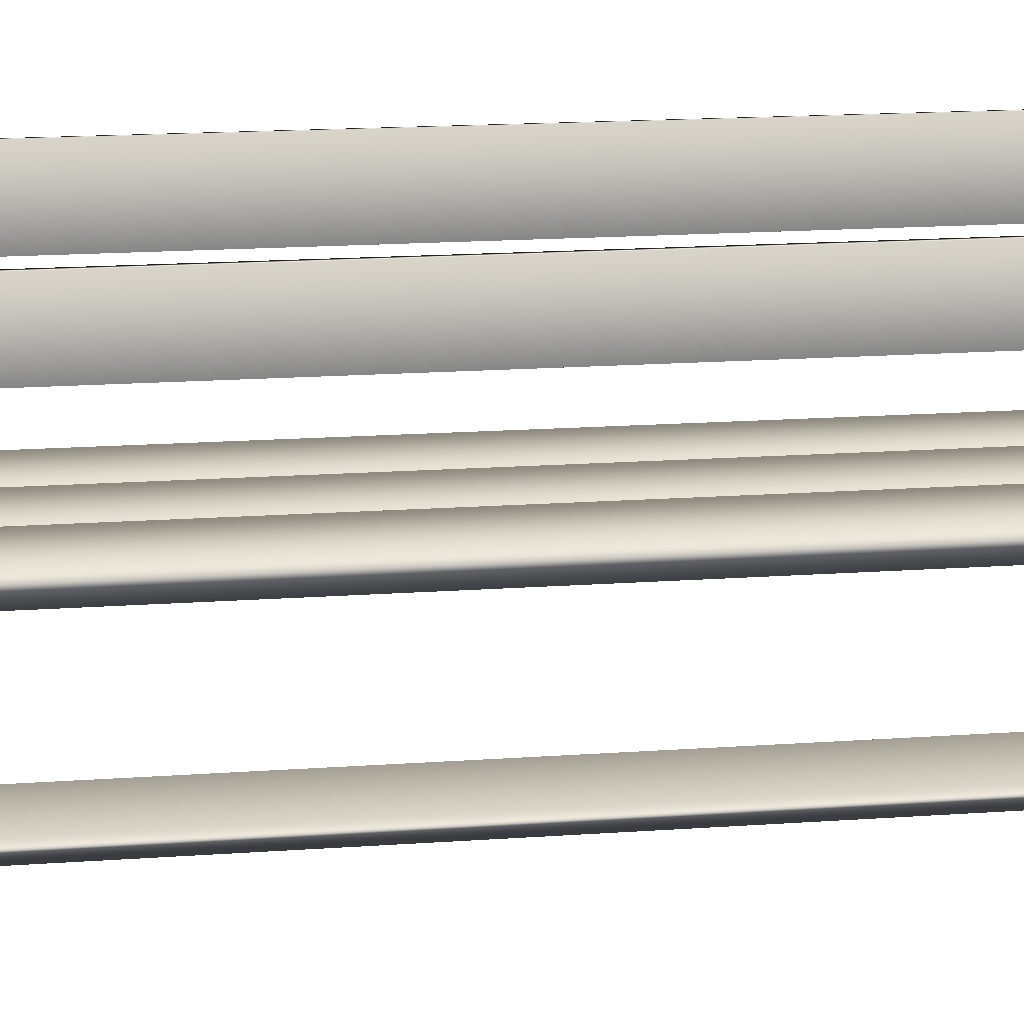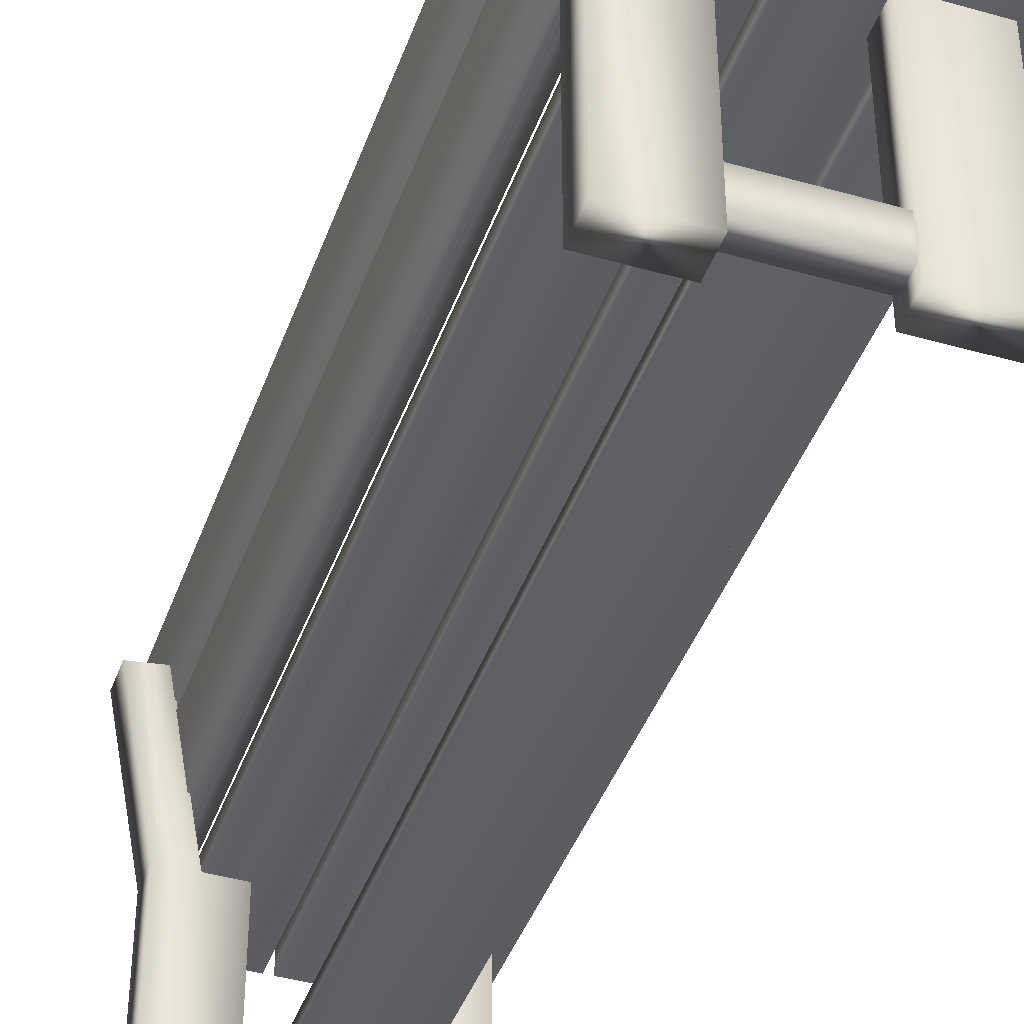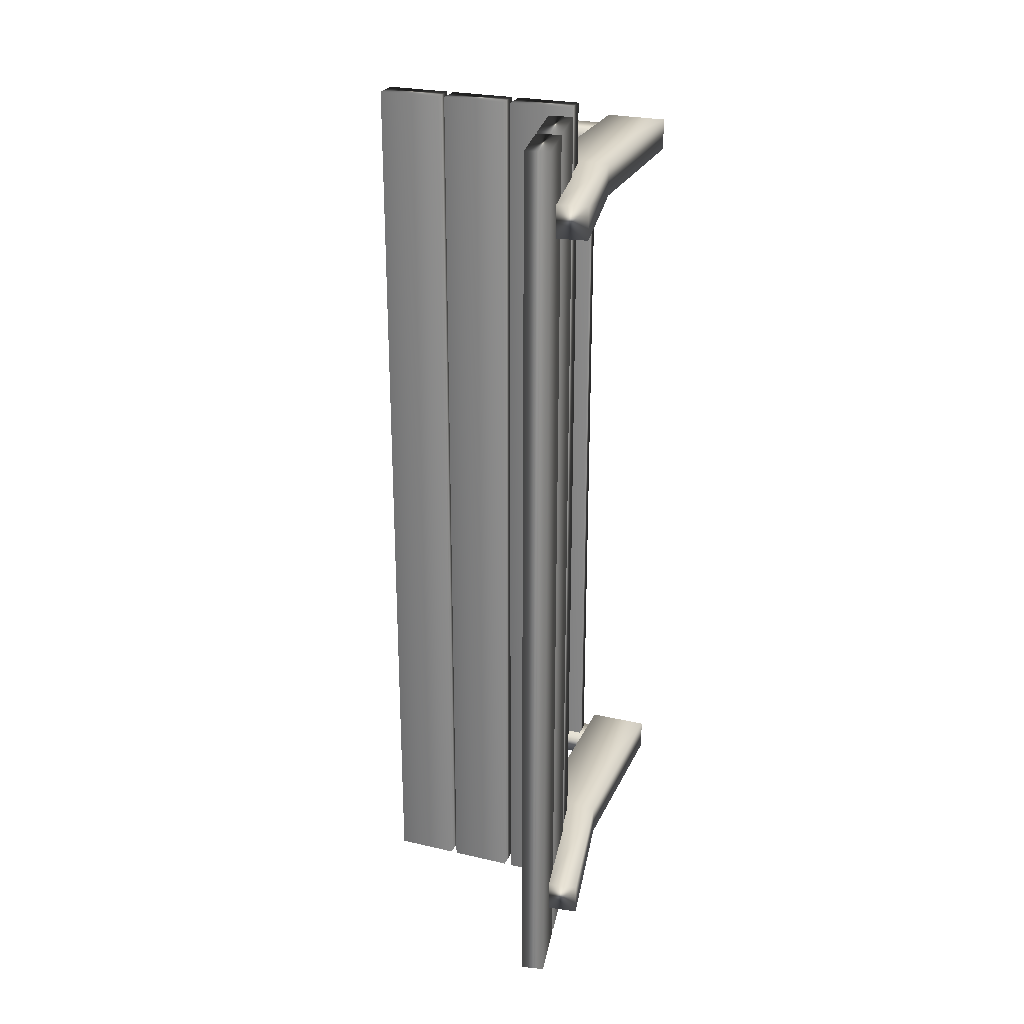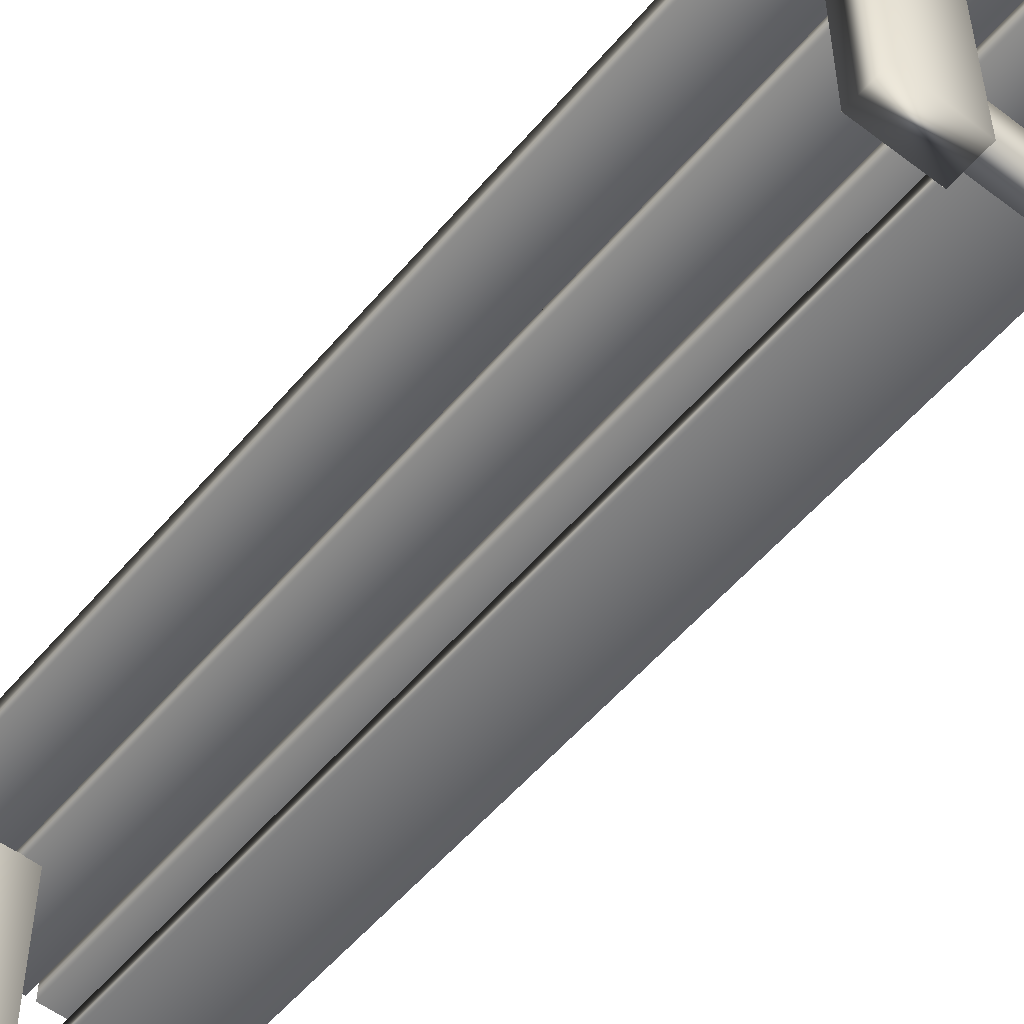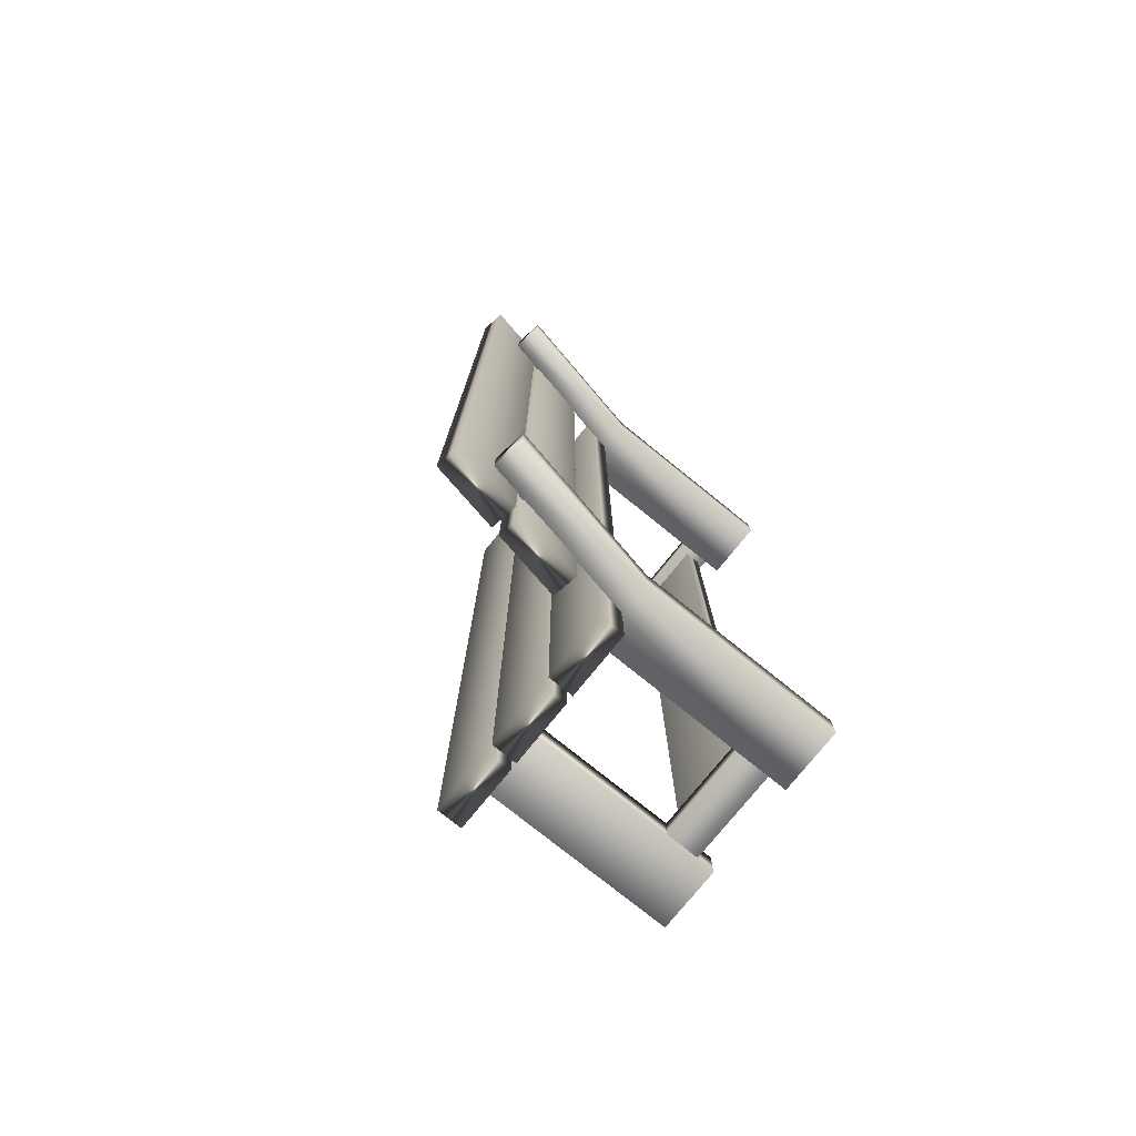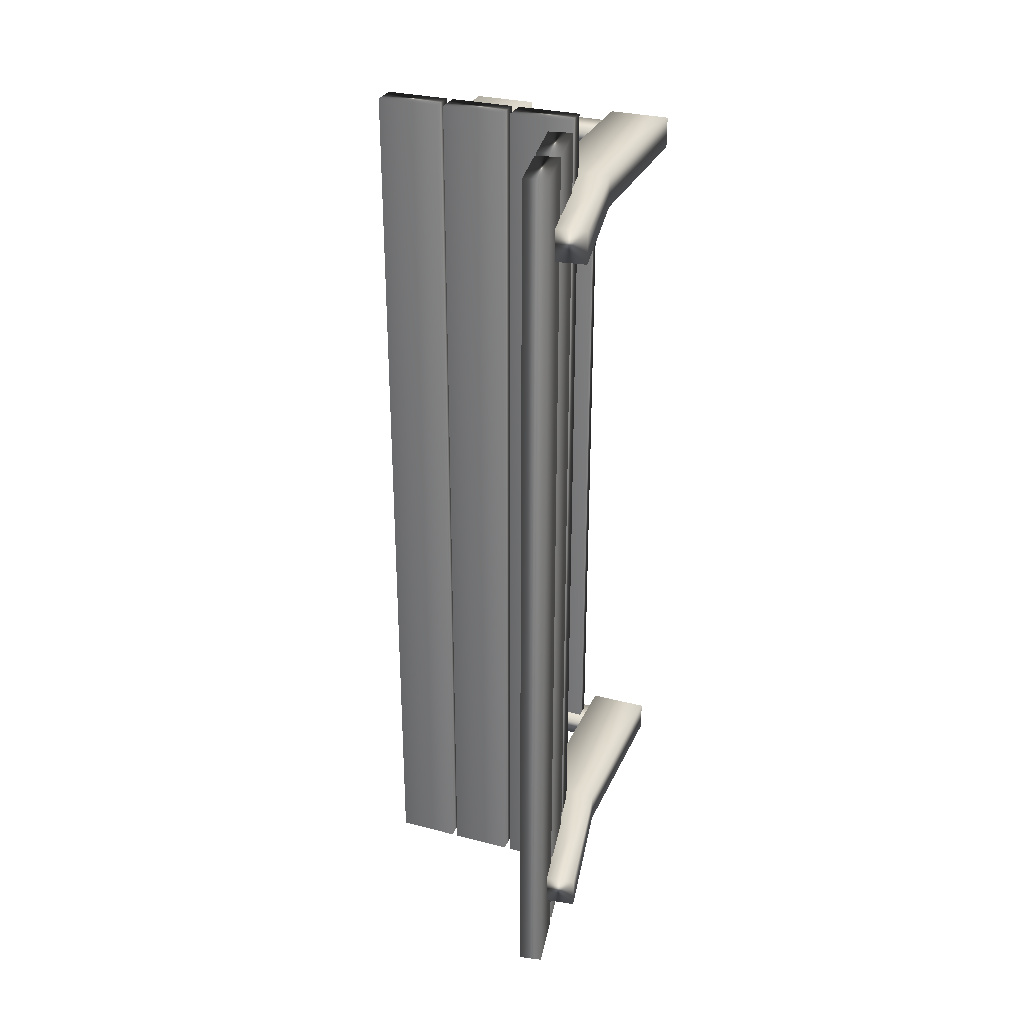
<metadata>
{"format":"obj","ext":"obj","renderer":"f3d","projection":"perspective","resolution":1024,"background":"white","views":[{"elev":17.3,"azim":81.9,"up":"+Y"},{"elev":-42.1,"azim":-18.9,"up":"+Y"},{"elev":25.8,"azim":-159.6,"up":"+Z"},{"elev":-54.1,"azim":140.9,"up":"+Y"},{"elev":-76.7,"azim":-128.9,"up":"+Z"},{"elev":29.9,"azim":-159.1,"up":"+Z"}]}
</metadata>
<code>
g bench_4
v 0.1649 0.005614 1.198
v 0.1649 -0.6314 1.198
v 0.3681 -0.6314 1.198
v 0.3681 0.005614 1.198
v 0.3681 -0.6314 1.302
v 0.3681 0.005614 1.302
v 0.1649 -0.6314 1.302
v 0.1649 0.005614 1.302
v 0.1649 -0.6314 1.198
v 0.3681 -0.6314 1.198
v 0.1649 -0.6314 1.198
v 0.1649 0.005614 1.198
v 0.1649 -0.6314 -1.198
v 0.1649 0.005614 -1.198
v 0.3681 0.005614 -1.198
v 0.3681 -0.6314 -1.198
v 0.3681 0.005614 -1.302
v 0.3681 -0.6314 -1.302
v 0.1649 0.005614 -1.302
v 0.1649 -0.6314 -1.302
v 0.1649 0.005614 -1.198
v 0.1649 -0.6314 -1.198
v 0.3681 -0.6314 -1.198
v 0.1649 -0.6314 -1.198
v -0.302 -0.5767 1.214
v 0.335 -0.5767 1.214
v 0.335 -0.4702 1.214
v -0.302 -0.4702 1.214
v 0.335 -0.4702 1.286
v -0.302 -0.4702 1.286
v 0.335 -0.5767 1.286
v -0.302 -0.5767 1.286
v 0.335 -0.5767 1.214
v -0.302 -0.5767 1.214
v 0.335 -0.5767 -1.214
v -0.302 -0.5767 -1.214
v -0.302 -0.4702 -1.214
v 0.335 -0.4702 -1.214
v -0.302 -0.4702 -1.286
v 0.335 -0.4702 -1.286
v -0.302 -0.5767 -1.286
v 0.335 -0.5767 -1.286
v -0.302 -0.5767 -1.214
v 0.335 -0.5767 -1.214
v -0.1319 -0.6314 1.198
v -0.1319 0.005614 1.198
v -0.2335 0.005614 1.198
v -0.3351 0.005614 1.198
v -0.3265 0.506 1.198
v -0.4272 0.4924 1.198
v -0.3351 -0.6314 1.198
v -0.4272 0.4924 1.302
v -0.3351 0.005614 1.302
v -0.3351 -0.6314 1.302
v -0.3265 0.506 1.302
v -0.3265 0.506 1.198
v -0.4272 0.4924 1.198
v -0.2335 0.005614 1.302
v -0.3265 0.506 1.198
v -0.2335 0.005614 1.198
v -0.1319 -0.6314 1.302
v -0.3351 -0.6314 1.198
v -0.1319 -0.6314 1.198
v -0.1319 0.005614 1.302
v -0.1319 0.005614 1.198
v -0.1319 -0.6314 1.198
v -0.2284 0.003979 1.49
v -0.0248 0.08253 1.49
v -0.0248 0.003979 1.49
v -0.2284 0.08253 1.49
v -0.0248 0.08253 -1.49
v -0.0248 0.003979 1.49
v -0.0248 0.003979 -1.49
v -0.2284 0.003979 -1.49
v -0.2284 0.003979 1.49
v -0.2284 0.08253 -1.49
v -0.0248 0.003979 -1.49
v -0.2284 0.003979 -1.49
v -0.2284 0.003979 -1.49
v -0.2284 0.003979 1.49
v -0.3489 0.6177 1.49
v -0.2715 0.6314 1.49
v -0.2359 0.431 1.49
v -0.3133 0.4173 1.49
v -0.3489 0.6177 -1.49
v -0.3133 0.4173 -1.49
v -0.2715 0.6314 1.49
v -0.2715 0.6314 -1.49
v -0.2359 0.431 -1.49
v -0.2715 0.6314 -1.49
v -0.2359 0.431 -1.49
v -0.2359 0.431 1.49
v -0.3133 0.4173 1.49
v -0.3133 0.4173 -1.49
v -0.3086 0.3913 1.49
v -0.2313 0.405 1.49
v -0.1957 0.2046 1.49
v -0.273 0.1909 1.49
v -0.3086 0.3913 -1.49
v -0.273 0.1909 -1.49
v -0.2313 0.405 1.49
v -0.2313 0.405 -1.49
v -0.1957 0.2046 -1.49
v -0.2313 0.405 -1.49
v -0.1957 0.2046 -1.49
v -0.1957 0.2046 1.49
v -0.273 0.1909 1.49
v -0.273 0.1909 -1.49
v 0.2236 0.003979 1.49
v 0.4272 0.08253 1.49
v 0.4272 0.003979 1.49
v 0.2236 0.08253 1.49
v 0.4272 0.08253 -1.49
v 0.4272 0.003979 1.49
v 0.4272 0.003979 -1.49
v 0.2236 0.003979 -1.49
v 0.2236 0.003979 1.49
v 0.2236 0.08253 -1.49
v 0.4272 0.003979 -1.49
v 0.2236 0.003979 -1.49
v 0.2236 0.003979 -1.49
v 0.2236 0.003979 1.49
v -0.0006554 0.003979 1.49
v 0.2029 0.08253 1.49
v 0.2029 0.003979 1.49
v -0.0006554 0.08253 1.49
v 0.2029 0.08253 -1.49
v 0.2029 0.003979 1.49
v 0.2029 0.003979 -1.49
v -0.0006554 0.003979 -1.49
v -0.0006554 0.003979 1.49
v -0.0006554 0.08253 -1.49
v 0.2029 0.003979 -1.49
v -0.0006554 0.003979 -1.49
v -0.0006554 0.003979 -1.49
v -0.0006554 0.003979 1.49
v -0.2335 0.005614 -1.198
v -0.1319 0.005614 -1.198
v -0.1319 -0.6314 -1.198
v -0.3351 -0.6314 -1.198
v -0.3351 0.005614 -1.198
v -0.3265 0.506 -1.198
v -0.4272 0.4924 -1.198
v -0.3351 -0.6314 -1.302
v -0.3351 0.005614 -1.302
v -0.4272 0.4924 -1.302
v -0.3265 0.506 -1.302
v -0.4272 0.4924 -1.198
v -0.3265 0.506 -1.198
v -0.1319 -0.6314 -1.302
v -0.1319 -0.6314 -1.198
v -0.3351 -0.6314 -1.198
v -0.2335 0.005614 -1.302
v -0.2335 0.005614 -1.198
v -0.3265 0.506 -1.198
v -0.1319 0.005614 -1.198
v -0.1319 0.005614 -1.302
v -0.1319 -0.6314 -1.198
v -0.1091 -0.5552 -1.27
v -0.1091 -0.5552 1.27
v 0.1421 -0.5552 1.27
v -0.1091 -0.5024 1.27
v 0.1421 -0.5552 -1.27
v -0.1091 -0.5024 -1.27
v 0.1421 -0.5024 -1.27
v 0.1421 -0.5024 1.27
g bench_4_0
f 3 2 1
f 4 3 1
f 3 4 5
f 4 6 5
f 5 6 7
f 6 8 7
f 5 7 9
f 10 5 9
f 7 8 11
f 8 12 11
f 15 14 13
f 16 15 13
f 17 15 16
f 18 17 16
f 17 18 19
f 18 20 19
f 21 19 20
f 22 21 20
f 18 23 20
f 23 24 20
f 27 26 25
f 28 27 25
f 27 28 29
f 28 30 29
f 29 30 31
f 30 32 31
f 31 32 33
f 32 34 33
f 37 36 35
f 38 37 35
f 39 37 38
f 40 39 38
f 39 40 41
f 40 42 41
f 43 41 42
f 44 43 42
f 47 46 45
f 47 45 48
f 47 48 49
f 48 50 49
f 45 51 48
f 52 50 48
f 53 48 51
f 53 52 48
f 54 53 51
f 55 52 53
f 55 56 52
f 56 57 52
f 58 55 53
f 58 53 54
f 55 58 59
f 58 60 59
f 61 58 54
f 61 54 62
f 63 61 62
f 58 64 60
f 61 64 58
f 64 65 60
f 65 64 61
f 66 65 61
f 69 68 67
f 68 70 67
f 68 71 70
f 71 68 72
f 73 71 72
f 73 72 74
f 72 75 74
f 71 76 70
f 71 77 76
f 77 78 76
f 70 76 79
f 80 70 79
f 83 82 81
f 84 83 81
f 84 81 85
f 86 84 85
f 81 87 85
f 86 85 88
f 89 86 88
f 87 90 85
f 91 90 87
f 92 91 87
f 91 92 93
f 94 91 93
f 97 96 95
f 98 97 95
f 98 95 99
f 100 98 99
f 95 101 99
f 100 99 102
f 103 100 102
f 101 104 99
f 105 104 101
f 106 105 101
f 105 106 107
f 108 105 107
f 111 110 109
f 110 112 109
f 110 113 112
f 113 110 114
f 115 113 114
f 115 114 116
f 114 117 116
f 113 118 112
f 113 119 118
f 119 120 118
f 112 118 121
f 122 112 121
f 125 124 123
f 124 126 123
f 124 127 126
f 127 124 128
f 129 127 128
f 129 128 130
f 128 131 130
f 127 132 126
f 127 133 132
f 133 134 132
f 126 132 135
f 136 126 135
f 139 138 137
f 139 137 140
f 137 141 140
f 137 142 141
f 142 143 141
f 140 141 144
f 141 143 145
f 141 145 144
f 143 146 145
f 145 146 147
f 147 146 148
f 149 147 148
f 150 144 145
f 150 151 144
f 151 152 144
f 153 145 147
f 153 150 145
f 154 153 147
f 155 154 147
f 154 156 153
f 153 157 150
f 156 157 153
f 150 157 158
f 157 156 158
f 161 160 159
f 160 162 159
f 163 161 159
f 162 164 159
f 163 165 161
f 165 164 162
f 165 166 161
f 166 165 162

</code>
